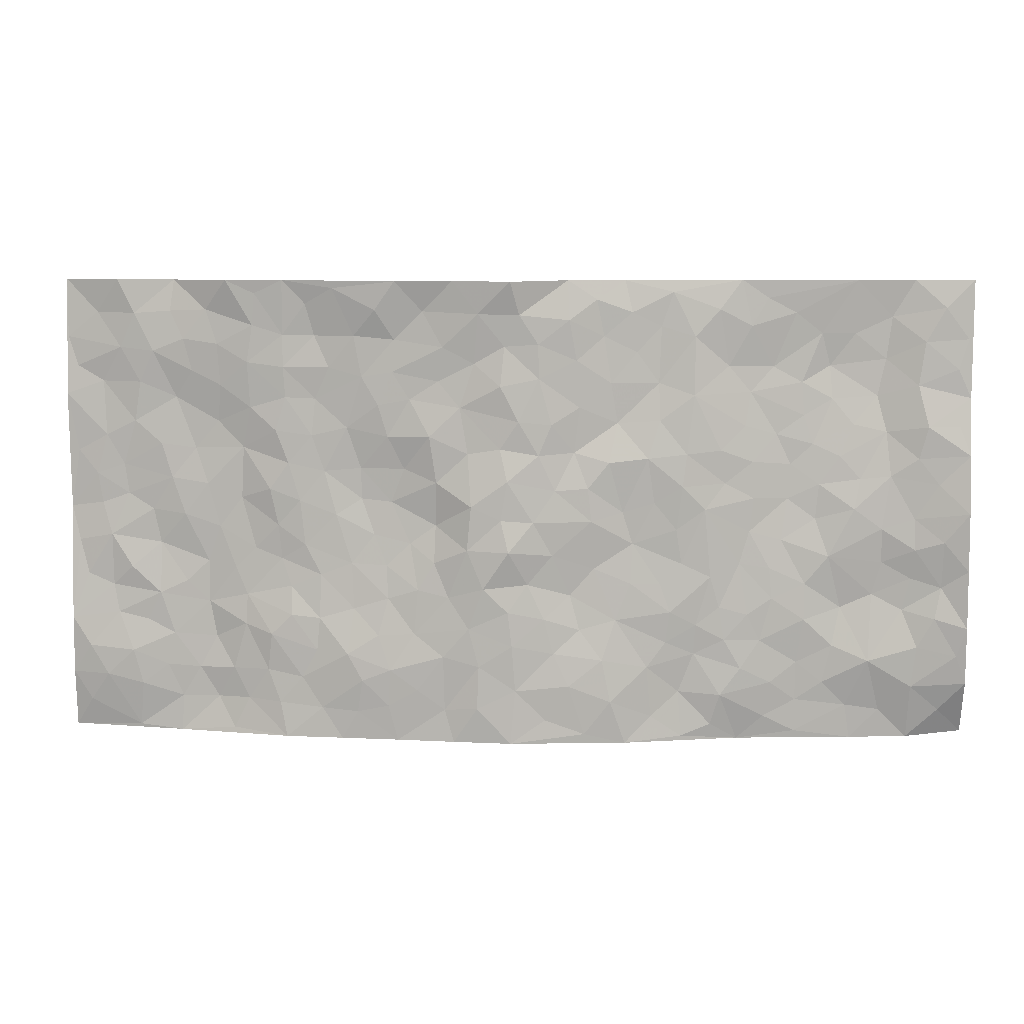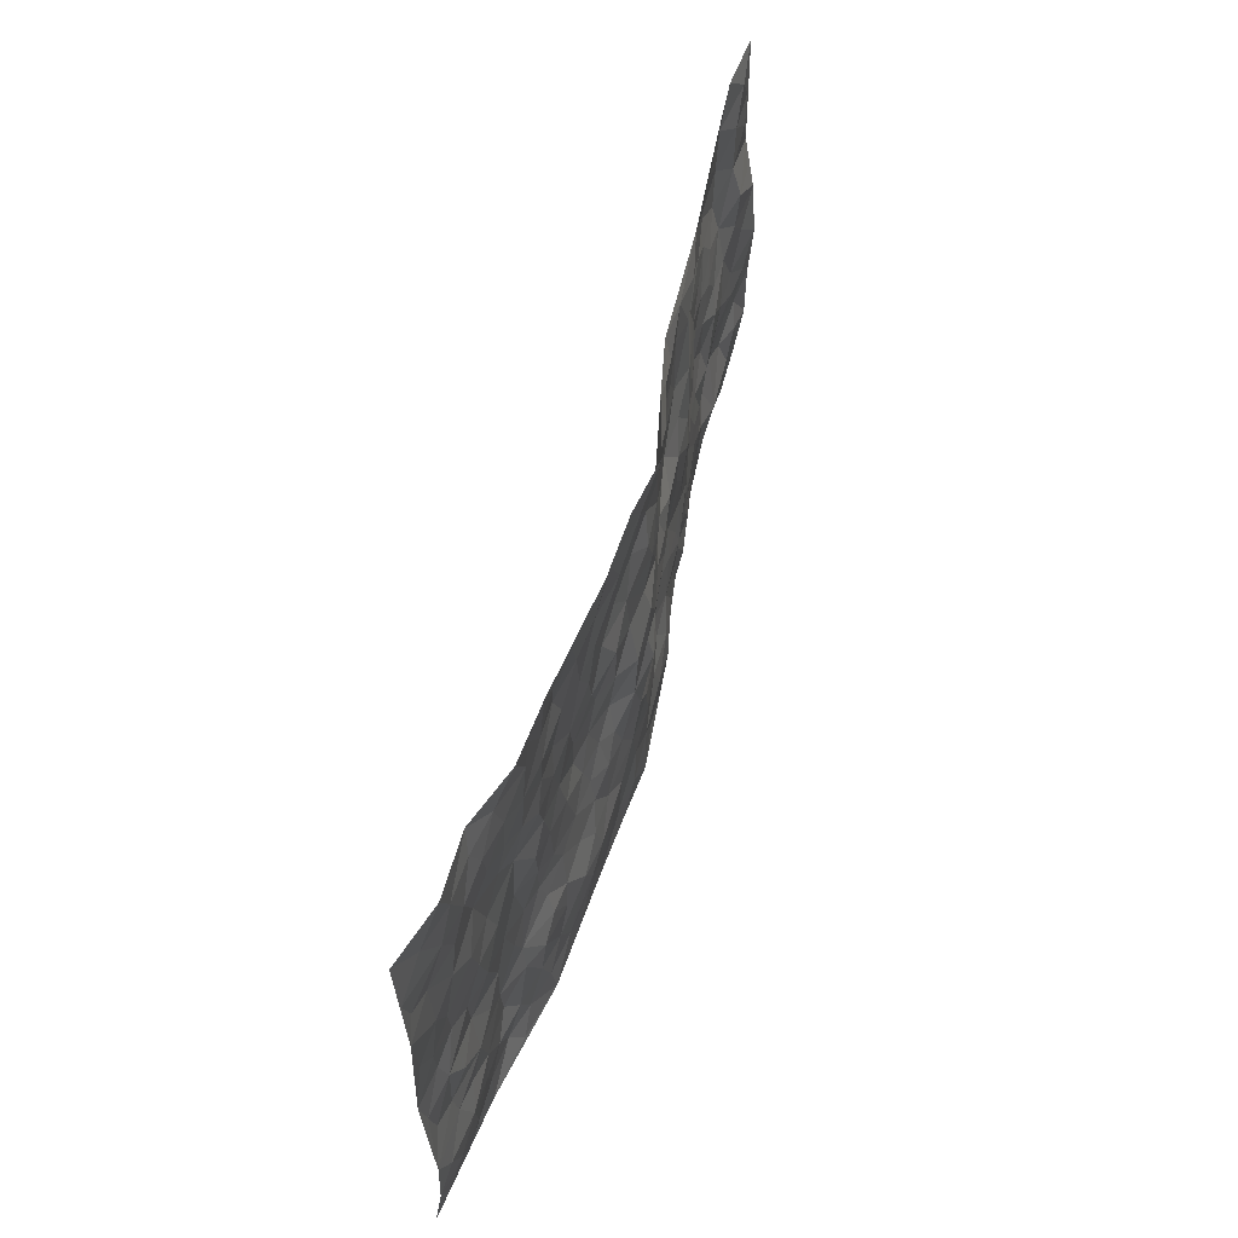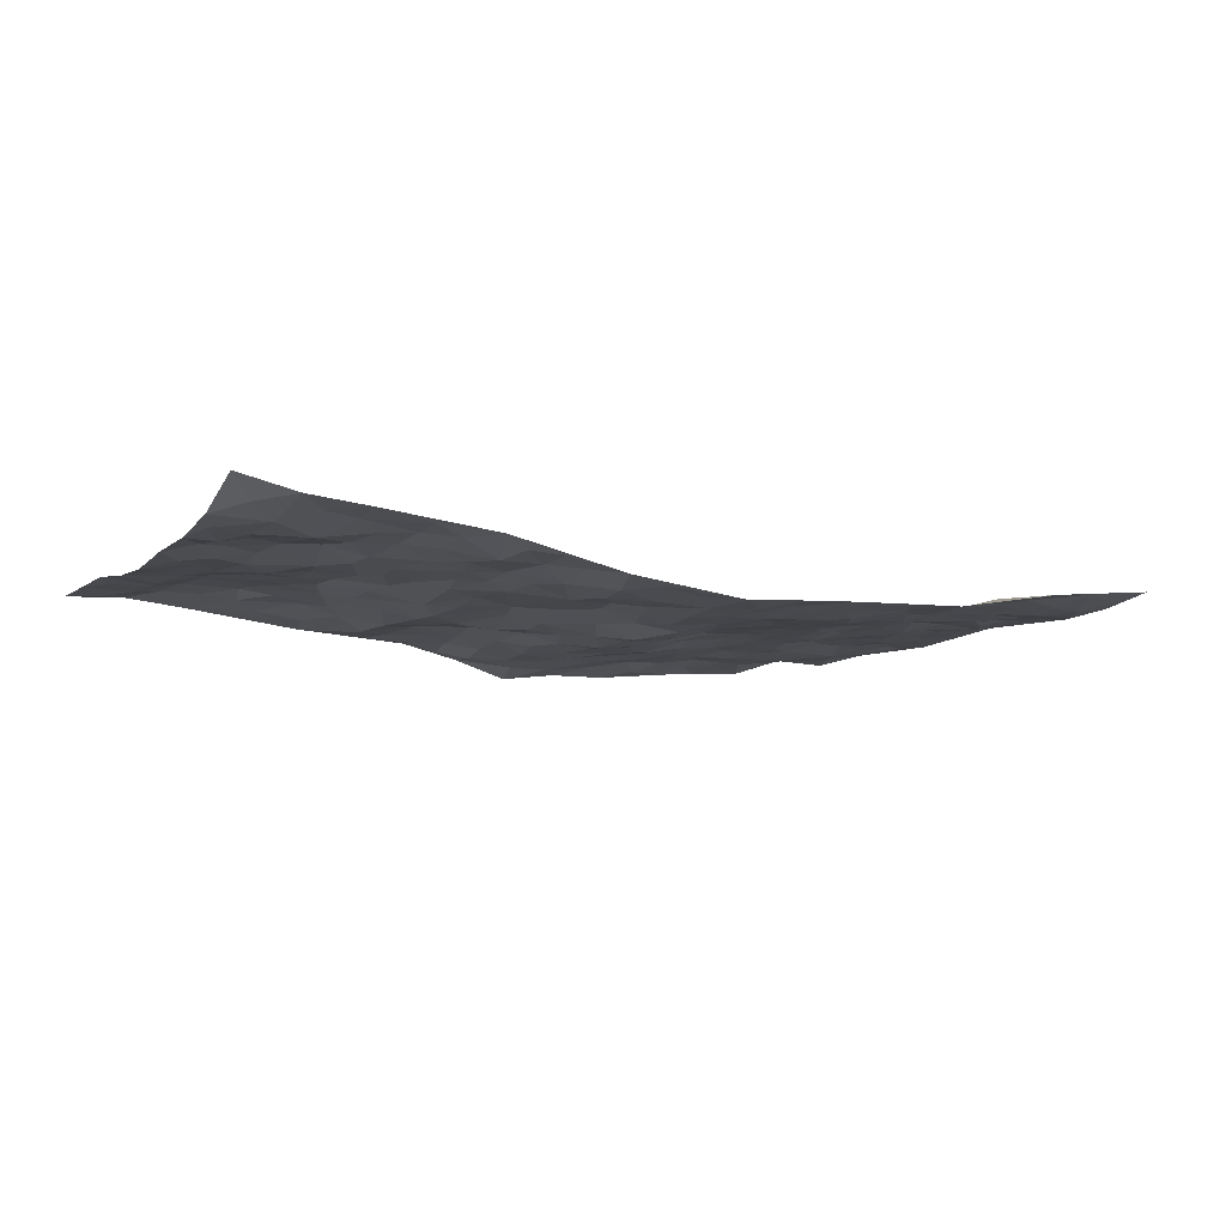
<metadata>
{"format":"obj","ext":"obj","renderer":"f3d","projection":"perspective","resolution":1024,"background":"white","views":[{"elev":7.3,"azim":-176.4,"up":"+Y"},{"elev":56.1,"azim":105.8,"up":"+Y"},{"elev":-10.1,"azim":-29.5,"up":"+Z"}]}
</metadata>
<code>
v -0.9791 0.01517 0.078
v -0.9785 0.997 0.03081
v 0.9796 0.007468 0.05924
v 0.9774 0.9988 0.06248
v -0.7957 0.394 0.02914
v -0.9775 0.502 0.0005355
v -0.8577 0.3594 0.02788
v -0.0002583 0.0003696 -0.04749
v -0.9793 0.2531 0.0113
v -0.9233 0.3399 0.02281
v -0.7352 0.004961 0.04389
v -0.9807 0.1298 0.02815
v -0.709 0.2942 0.03597
v -0.8586 0.006598 0.05257
v -0.8411 0.2901 0.03229
v -0.4889 0.004163 0.02423
v -0.9588 0.1911 0.01892
v -0.2929 0.1665 -0.01732
v -0.7759 0.3235 0.03547
v -0.8631 0.1226 0.02618
v -0.9252 0.0691 0.04346
v -0.7965 0.06822 0.04262
v -0.6722 0.1294 0.02906
v -0.7241 0.07815 0.03855
v -0.8742 0.2097 0.02055
v -0.9099 0.2727 0.01612
v -0.7695 0.1791 0.01947
v -0.6917 0.2115 0.02556
v -0.8631 0.4891 0.01985
v -0.9792 0.3772 0.009693
v -0.7347 0.9967 0.0294
v -0.5354 0.2233 0.009715
v 0.2615 0.1567 -0.03789
v -0.9764 0.7484 0.02894
v -0.3655 0.3927 -0.01156
v -0.7806 0.7522 0.04477
v -0.7979 0.8305 0.04596
v -0.5789 0.4426 0.017
v -0.5972 0.6056 0.02626
v -0.4892 0.9985 0.005886
v -0.9537 0.6873 0.01788
v -0.6589 0.5623 0.02525
v -0.3903 0.7543 -0.01487
v -0.508 0.2805 0.003543
v -0.4585 0.2256 -0.001174
v -0.4949 0.1629 0.002466
v -0.4477 0.6366 -0.006289
v -0.3667 0.5593 -0.02248
v 0.1624 0.4726 -0.02262
v -0.3325 0.2208 -0.01295
v -0.2101 0.6108 -0.03033
v -0.3753 0.6289 -0.01939
v -0.302 0.05754 -0.01015
v -0.6246 0.7103 0.02917
v -0.3933 0.1947 -0.0005103
v -0.8693 0.6186 0.01812
v -0.03598 0.3479 -0.0412
v 0.05866 0.3386 -0.0526
v 0.2957 0.4506 -0.0123
v -0.09473 0.5507 -0.03959
v -0.165 0.5556 -0.03384
v 0.09158 0.6286 -0.03952
v -0.6311 0.347 0.01834
v -0.7465 0.574 0.02652
v -0.9491 0.8091 0.02683
v -0.5596 0.1306 0.01433
v -0.3677 0.0128 -0.000201
v -0.7937 0.4668 0.02134
v -0.6159 0.1743 0.02456
v -0.6137 0.02094 0.0323
v -0.2465 0.0007675 -0.02356
v -0.6146 0.09071 0.02942
v -0.5461 0.05521 0.02018
v -0.4311 0.03842 0.007521
v -0.4511 0.1043 -0.001566
v -0.8878 0.6867 0.01389
v -0.9694 0.8728 0.02944
v -0.7346 0.5097 0.01832
v -0.000771 0.9941 -0.0663
v -0.801 0.675 0.03566
v -0.5603 0.3157 0.009352
v -0.5103 0.4611 0.007867
v 0.006392 0.5706 -0.05512
v -0.04873 0.4824 -0.04845
v 0.003751 0.4189 -0.06072
v -0.1247 0.127 -0.04143
v -0.5664 0.6699 0.02241
v -0.913 0.5634 0.01405
v -0.73 0.691 0.03374
v -0.4471 0.2972 -0.002725
v -0.6304 0.2688 0.01658
v -0.4996 0.6885 0.008204
v -0.1726 0.4845 -0.03254
v -0.2605 0.4355 -0.01508
v -0.6446 0.649 0.02767
v -0.01043 0.1159 -0.04581
v -0.4149 0.51 -0.01327
v -0.3418 0.2877 -0.01767
v -0.2391 0.5035 -0.01861
v -0.1778 0.3815 -0.02143
v -0.9769 0.6261 0.008883
v -0.7029 0.6228 0.02705
v -0.8112 0.58 0.02478
v -0.3612 0.1107 0.001873
v -0.5196 0.533 0.008086
v -0.6809 0.4067 0.01901
v -0.1269 0.3237 -0.02413
v -0.1475 0.2487 -0.02773
v -0.5162 0.6116 0.007506
v 0.1083 0.7271 -0.038
v -0.003163 0.2139 -0.04929
v -0.07176 0.2727 -0.0405
v 0.005661 0.2878 -0.0501
v -0.4277 0.3637 -0.007964
v -0.1965 0.1834 -0.03401
v -0.6516 0.4878 0.02641
v -0.5544 0.3817 0.009799
v -0.4896 0.3917 0.004939
v -0.3068 0.524 -0.01821
v -0.2567 0.3498 -0.02046
v -0.3542 0.4665 -0.0164
v -0.2244 0.2703 -0.02355
v -0.08888 0.411 -0.0382
v -0.5915 0.5312 0.02485
v -0.09152 0.1973 -0.03776
v -0.2149 0.09254 -0.03465
v -0.3971 0.2583 -0.006627
v -0.9262 0.4391 0.009058
v -0.8659 0.4218 0.01704
v 0.09306 0.4218 -0.05013
v 0.209 0.2366 -0.03279
v 0.08387 0.5161 -0.05324
v 0.02039 0.4873 -0.05333
v 0.1651 0.392 -0.03247
v 0.7903 0.4974 0.03612
v 0.2178 0.4328 -0.01911
v 0.2659 0.3127 -0.02471
v 0.1597 0.5659 -0.03356
v 0.1226 0.9958 -0.04881
v -0.2926 0.6197 -0.02365
v 0.4237 0.879 -0.005821
v 0.4907 0.9972 -0.01723
v -0.2132 0.7799 -0.01752
v -0.0591 0.8623 -0.04572
v -0.32 0.3481 -0.01592
v -0.4576 0.5658 -0.001277
v -0.07438 0.05157 -0.03912
v -0.1591 0.02099 -0.03367
v 0.1234 0.0003719 -0.03718
v 0.01288 0.8578 -0.04435
v -0.01735 0.6983 -0.04964
v 0.4232 0.1967 -0.0182
v 0.3413 0.2891 -0.01882
v 0.5901 0.5266 0.01828
v 0.5251 0.5469 -1.267e-05
v 0.4571 0.1355 -0.01408
v 0.5246 0.2284 -0.009167
v 0.4137 0.3613 -0.009857
v 0.02221 0.6394 -0.04555
v -0.05977 0.6261 -0.04413
v -0.1465 0.7284 -0.0296
v -0.08728 0.6916 -0.04189
v -0.06061 0.7894 -0.04394
v -0.1354 0.6318 -0.0267
v 0.02097 0.773 -0.05129
v 0.246 0.9946 -0.04524
v -0.01907 0.924 -0.05083
v -0.2678 0.8454 -0.01022
v -0.1978 0.8791 -0.01874
v -0.3148 0.7801 -0.006261
v -0.2422 0.9969 -0.005653
v -0.2269 0.6949 -0.01268
v -0.3173 0.6998 -0.01481
v -0.1401 0.8282 -0.03333
v -0.121 0.9972 -0.03086
v 0.2172 0.7439 -0.02585
v 0.174 0.6653 -0.03877
v 0.3251 0.5943 -0.006286
v 0.2586 0.522 -0.01156
v 0.2652 0.6639 -0.02198
v 0.4236 0.7435 -0.003704
v 0.3547 0.682 -0.01076
v 0.2854 0.7312 -0.02372
v 0.06848 0.9261 -0.04983
v 0.07809 0.8209 -0.037
v 0.1452 0.8557 -0.03644
v 0.2498 0.8713 -0.0252
v 0.321 0.7915 -0.01924
v 0.2302 0.5944 -0.01771
v -0.8793 0.8669 0.02773
v -0.6791 0.8162 0.04433
v -0.8659 0.7745 0.02725
v -0.8561 0.9975 0.03922
v -0.9202 0.939 0.02654
v -0.8095 0.9203 0.04422
v -0.7318 0.8843 0.04099
v -0.6049 0.9287 0.02242
v -0.6607 0.8851 0.03396
v -0.6851 0.7456 0.03683
v -0.558 0.8142 0.02636
v -0.6197 0.7809 0.03066
v -0.5108 0.9008 0.007665
v -0.3912 0.8783 -0.009405
v -0.545 0.9599 0.01334
v -0.4629 0.8161 0.008284
v -0.443 0.9363 -0.004447
v -0.3443 0.9722 -0.005178
v -0.5098 0.7606 0.01558
v -0.3193 0.9006 -0.005351
v -0.2575 0.9297 -0.01372
v 0.1555 0.7829 -0.02959
v 0.2541 0.8022 -0.02606
v 0.188 0.9315 -0.03285
v 0.3924 0.8108 -0.01061
v 0.3371 0.8788 -0.01998
v 0.3823 0.9802 -0.02758
v 0.2896 0.9341 -0.03697
v 0.4418 0.9468 -0.01367
v 0.3793 0.4929 -0.00926
v 0.3238 0.528 -0.004585
v 0.4837 0.6039 -0.002993
v 0.4317 0.6639 -0.00516
v 0.405 0.5875 -0.005349
v 0.3551 0.1901 -0.03235
v 0.4808 0.3346 -0.001671
v 0.4589 0.5224 -0.00443
v 0.3459 0.3877 -0.01344
v -0.125 0.9136 -0.0409
v -0.1826 0.9569 -0.02441
v 0.3225 0.1327 -0.03532
v 0.6133 0.01596 0.008907
v 0.2008 0.3326 -0.03217
v 0.2699 0.3841 -0.01844
v 0.5837 0.2484 0.008279
v 0.7338 0.9976 0.03059
v 0.9782 0.2533 0.03926
v 0.4921 0.8111 -0.008293
v 0.7173 0.4877 0.02453
v 0.4883 0.7461 -0.004702
v 0.9775 0.5008 0.05704
v 0.6671 0.2947 0.02832
v 0.5084 0.4681 0.003176
v 0.7763 0.3124 0.02702
v 0.5597 0.4159 0.01393
v 0.4923 0.00268 -0.0152
v 0.09053 0.2507 -0.04635
v 0.507 0.07775 -0.0095
v 0.1344 0.3177 -0.03876
v 0.4172 0.2667 -0.01632
v 0.8726 0.267 0.03599
v 0.6399 0.4622 0.02203
v 0.5785 0.08328 0.007301
v 0.4482 0.4258 -0.005216
v 0.6059 0.3721 0.01821
v 0.2876 0.2321 -0.03151
v 0.4794 0.2721 -0.01226
v 0.266 0.07779 -0.03299
v 0.3692 0.001983 -0.02174
v 0.2466 0.001298 -0.02849
v 0.2022 0.1134 -0.03723
v 0.0685 0.1682 -0.04644
v 0.1457 0.1882 -0.04149
v 0.6124 0.1486 0.01358
v 0.775 0.4234 0.03805
v 0.7465 0.2228 0.02669
v 0.6497 0.08193 0.02677
v 0.6673 0.3853 0.02719
v 0.7161 0.3402 0.02722
v 0.8842 0.328 0.04183
v 0.7449 0.5679 0.02703
v 0.6909 0.1471 0.02751
v 0.7628 0.152 0.02745
v 0.8393 0.3691 0.03048
v 0.9413 0.3516 0.04699
v 0.8855 0.4399 0.0386
v 0.5808 0.3133 0.01367
v 0.8207 0.1085 0.02706
v 0.3341 0.06305 -0.02786
v 0.4127 0.06903 -0.01898
v 0.07203 0.07615 -0.04669
v 0.1433 0.07082 -0.03505
v 0.9798 0.7494 0.04891
v 0.7315 0.08128 0.03157
v 0.6529 0.2166 0.0292
v 0.96 0.4261 0.05116
v 0.9061 0.5098 0.048
v 0.807 0.2521 0.03204
v 0.534 0.1492 -0.00283
v 0.7349 0.003723 0.03003
v 0.5013 0.3942 0.006203
v 0.9408 0.0678 0.04306
v 0.9791 0.1301 0.04281
v 0.8399 0.1829 0.02394
v 0.8994 0.1274 0.02991
v 0.8302 0.01272 0.04055
v 0.9378 0.1914 0.03224
v 0.6654 0.5562 0.02148
v 0.6912 0.6332 0.02785
v 0.5845 0.6365 0.01584
v 0.8266 0.6918 0.03676
v 0.6324 0.771 0.01125
v 0.9571 0.6251 0.05132
v 0.7677 0.6422 0.02839
v 0.8547 0.5956 0.04268
v 0.7337 0.7443 0.03156
v 0.8452 0.5311 0.0423
v 0.916 0.5745 0.04686
v 0.8924 0.6596 0.04432
v 0.6396 0.6928 0.02224
v 0.5662 0.7235 0.003777
v 0.5104 0.6742 -0.004319
v 0.8555 0.8517 0.03491
v 0.7139 0.8706 0.0168
v 0.8134 0.7764 0.03252
v 0.8981 0.7776 0.04866
v 0.7825 0.8437 0.02488
v 0.9757 0.8741 0.05542
v 0.6954 0.8021 0.01803
v 0.9548 0.811 0.05208
v 0.7428 0.9308 0.02518
v 0.8581 0.9981 0.02857
v 0.6146 0.9968 -0.008799
v 0.8227 0.9254 0.02816
v 0.9078 0.9279 0.04655
v 0.6624 0.9338 0.0127
v 0.5583 0.9006 -0.004686
v 0.4926 0.8804 -0.007091
v 0.5523 0.9687 -0.009488
v 0.5713 0.8212 -0.002222
v 0.638 0.8601 0.006563
f 29 6 128
f 12 21 20
f 26 10 9
f 55 45 46
f 27 19 15
f 26 9 17
f 101 6 88
f 12 1 21
f 7 15 19
f 125 86 96
f 84 123 85
f 129 29 128
f 25 27 15
f 12 20 17
f 73 75 66
f 22 14 11
f 26 17 25
f 9 12 17
f 25 15 26
f 5 129 7
f 52 146 48
f 55 18 50
f 7 19 5
f 20 27 25
f 124 82 105
f 41 76 34
f 20 14 22
f 14 20 21
f 14 21 1
f 24 22 11
f 24 27 22
f 72 66 69
f 69 32 91
f 70 24 11
f 24 23 27
f 17 20 25
f 27 20 22
f 10 15 7
f 10 26 15
f 23 28 27
f 27 13 19
f 28 23 69
f 13 27 28
f 119 121 94
f 10 7 129
f 6 30 128
f 9 10 30
f 36 192 80
f 80 102 89
f 118 81 44
f 64 103 78
f 115 126 86
f 45 32 46
f 91 63 13
f 129 68 29
f 95 87 54
f 95 54 199
f 202 40 204
f 82 97 105
f 29 88 6
f 18 55 104
f 148 126 71
f 38 82 124
f 50 18 122
f 117 82 38
f 5 19 106
f 82 117 118
f 80 64 102
f 127 45 55
f 194 77 190
f 98 35 114
f 39 124 105
f 127 50 98
f 106 19 13
f 66 75 46
f 39 95 42
f 63 117 38
f 95 89 102
f 101 56 76
f 51 140 99
f 18 53 126
f 62 83 132
f 45 127 90
f 112 113 57
f 103 29 68
f 130 85 58
f 109 39 105
f 35 94 121
f 113 246 58
f 151 165 163
f 120 100 94
f 114 127 98
f 192 190 65
f 95 39 87
f 36 191 37
f 67 104 74
f 56 101 88
f 13 63 106
f 192 34 76
f 268 241 243
f 108 115 125
f 93 84 60
f 133 84 85
f 156 288 157
f 101 76 41
f 80 103 64
f 105 97 146
f 99 61 51
f 92 109 47
f 125 96 111
f 158 227 153
f 75 104 55
f 69 66 32
f 81 91 32
f 106 78 68
f 42 64 78
f 77 34 65
f 24 70 72
f 75 73 16
f 16 71 67
f 2 34 77
f 13 28 91
f 103 56 88
f 56 80 76
f 72 69 23
f 11 16 70
f 16 73 70
f 16 67 74
f 115 18 126
f 24 72 23
f 73 72 70
f 16 74 75
f 72 73 66
f 32 45 44
f 84 83 60
f 66 46 32
f 78 106 116
f 117 63 81
f 67 53 104
f 103 68 78
f 69 91 28
f 36 80 89
f 106 38 116
f 106 68 5
f 81 118 117
f 62 132 138
f 32 44 81
f 53 67 71
f 57 58 85
f 123 100 107
f 93 60 61
f 33 230 224
f 8 96 147
f 132 133 130
f 140 48 119
f 93 100 123
f 122 98 50
f 164 60 160
f 53 71 126
f 125 112 108
f 193 194 195
f 75 55 46
f 63 91 81
f 56 103 80
f 196 198 31
f 18 104 53
f 121 48 97
f 38 106 63
f 118 97 82
f 97 35 121
f 51 172 140
f 130 134 49
f 87 39 109
f 288 252 263
f 97 114 35
f 47 43 92
f 57 113 58
f 248 130 58
f 34 101 41
f 114 90 127
f 116 124 42
f 145 94 35
f 118 114 97
f 167 79 175
f 98 145 35
f 85 123 57
f 43 47 52
f 199 36 89
f 42 78 116
f 159 83 62
f 88 29 103
f 74 104 75
f 118 44 90
f 173 140 172
f 42 95 102
f 190 192 37
f 65 190 77
f 89 95 199
f 125 111 112
f 92 87 109
f 18 115 122
f 177 180 176
f 112 57 107
f 109 105 146
f 93 94 100
f 285 286 275
f 96 86 147
f 137 232 131
f 57 123 107
f 87 92 208
f 49 134 136
f 132 130 49
f 161 164 162
f 50 127 55
f 122 108 107
f 122 107 100
f 48 140 52
f 118 90 114
f 99 119 94
f 123 84 93
f 36 37 192
f 48 121 119
f 120 122 100
f 39 42 124
f 38 124 116
f 248 58 246
f 44 45 90
f 98 122 120
f 146 52 47
f 94 93 99
f 168 209 170
f 212 183 188
f 202 197 200
f 42 102 64
f 107 108 112
f 99 93 61
f 8 280 96
f 112 111 113
f 125 115 86
f 115 108 122
f 128 30 10
f 5 68 129
f 10 129 128
f 132 49 138
f 83 84 133
f 130 133 85
f 83 133 132
f 248 134 130
f 156 152 224
f 151 110 165
f 212 186 211
f 153 224 249
f 254 251 244
f 246 261 262
f 225 158 249
f 49 136 179
f 185 184 150
f 214 188 181
f 181 188 182
f 161 163 174
f 143 170 172
f 110 211 185
f 184 79 167
f 174 228 169
f 62 110 159
f 163 150 144
f 210 169 229
f 170 143 168
f 176 211 110
f 98 120 145
f 94 145 120
f 48 146 97
f 109 146 47
f 148 86 126
f 147 86 148
f 71 8 148
f 8 147 148
f 244 276 254
f 232 136 134
f 174 143 161
f 60 83 160
f 163 162 151
f 159 160 83
f 261 281 262
f 259 281 149
f 219 220 59
f 246 113 111
f 33 255 131
f 157 256 152
f 137 255 153
f 230 278 279
f 262 260 33
f 154 155 242
f 131 255 137
f 248 131 232
f 281 280 149
f 259 258 278
f 220 179 59
f 159 151 160
f 162 160 151
f 164 61 60
f 228 174 144
f 144 174 163
f 159 110 151
f 161 172 164
f 186 184 185
f 161 162 163
f 61 164 51
f 160 162 164
f 187 217 213
f 150 163 165
f 205 202 200
f 79 184 139
f 170 43 173
f 174 169 143
f 161 143 172
f 167 144 150
f 176 180 183
f 172 170 173
f 223 226 221
f 185 150 165
f 99 140 119
f 207 206 203
f 172 51 164
f 43 52 173
f 173 52 140
f 167 175 228
f 228 229 169
f 210 168 169
f 177 110 62
f 189 138 179
f 62 138 177
f 136 232 233
f 181 182 222
f 150 184 167
f 178 180 189
f 49 179 138
f 177 138 189
f 180 178 182
f 178 179 220
f 307 308 304
f 222 223 221
f 215 187 188
f 176 183 212
f 187 213 186
f 214 215 188
f 185 211 186
f 237 181 239
f 182 188 183
f 110 185 165
f 216 215 141
f 211 176 212
f 182 183 180
f 176 110 177
f 213 184 186
f 178 189 179
f 177 189 180
f 195 190 37
f 197 198 200
f 195 194 190
f 34 192 65
f 80 192 76
f 37 196 195
f 194 2 77
f 193 2 194
f 196 37 191
f 31 193 195
f 198 196 191
f 31 195 196
f 199 201 191
f 197 204 31
f 198 191 201
f 31 198 197
f 201 199 54
f 36 199 191
f 54 208 201
f 208 43 205
f 208 54 87
f 198 201 200
f 206 205 203
f 43 170 203
f 210 207 209
f 40 202 206
f 31 204 40
f 197 202 204
f 208 205 200
f 43 203 205
f 205 206 202
f 203 209 207
f 171 40 207
f 40 206 207
f 208 200 201
f 43 208 92
f 170 209 203
f 168 143 169
f 207 210 171
f 168 210 209
f 188 187 212
f 212 187 186
f 166 139 213
f 184 213 139
f 237 214 181
f 215 214 141
f 216 141 218
f 213 217 166
f 142 166 216
f 217 216 166
f 187 215 217
f 216 217 215
f 237 141 214
f 142 216 218
f 223 222 182
f 179 136 59
f 223 220 219
f 267 238 251
f 237 327 141
f 223 182 178
f 158 290 253
f 220 223 178
f 59 233 227
f 233 59 136
f 248 246 131
f 153 249 158
f 251 254 267
f 223 219 226
f 111 261 246
f 297 251 238
f 276 256 157
f 167 228 144
f 229 228 175
f 175 171 229
f 229 171 210
f 260 257 33
f 265 271 272
f 266 289 283
f 269 243 250
f 249 224 152
f 266 283 271
f 227 233 137
f 253 227 158
f 325 313 320
f 135 264 275
f 310 329 239
f 270 298 297
f 249 256 225
f 275 273 269
f 311 222 221
f 155 154 299
f 234 276 157
f 310 311 299
f 222 239 181
f 221 226 155
f 266 263 252
f 242 290 244
f 264 273 275
f 273 264 243
f 242 244 154
f 276 290 225
f 288 234 157
f 240 282 302
f 275 286 306
f 225 290 158
f 234 263 284
f 241 254 276
f 233 232 137
f 137 153 227
f 264 135 238
f 244 251 154
f 260 259 257
f 227 253 219
f 33 224 255
f 154 297 299
f 240 302 307
f 297 154 251
f 264 268 243
f 253 226 219
f 271 284 263
f 277 294 293
f 290 242 253
f 241 234 284
f 59 227 219
f 242 155 226
f 252 245 231
f 157 152 156
f 257 230 33
f 152 256 249
f 278 230 257
f 262 33 131
f 224 153 255
f 259 278 257
f 134 248 232
f 230 279 224
f 96 261 111
f 261 96 280
f 280 281 261
f 246 262 131
f 252 247 245
f 268 267 241
f 283 277 272
f 288 247 252
f 275 274 285
f 295 291 294
f 267 268 264
f 263 234 288
f 309 310 299
f 290 276 244
f 283 272 271
f 267 254 241
f 265 243 241
f 236 240 285
f 297 238 270
f 303 305 298
f 241 276 234
f 221 155 299
f 272 277 293
f 250 243 287
f 286 285 240
f 284 271 265
f 271 263 266
f 295 3 291
f 225 256 276
f 241 284 265
f 289 266 231
f 3 292 291
f 321 235 323
f 293 294 296
f 279 278 258
f 245 279 258
f 279 156 224
f 260 281 259
f 280 8 149
f 262 281 260
f 231 266 252
f 267 264 238
f 306 304 270
f 283 289 295
f 243 269 273
f 236 269 250
f 294 292 296
f 274 236 285
f 269 274 275
f 250 287 293
f 245 289 231
f 236 274 269
f 156 279 247
f 242 226 253
f 247 279 245
f 243 265 287
f 288 156 247
f 265 272 293
f 296 292 236
f 293 287 265
f 295 294 277
f 277 283 295
f 236 250 296
f 289 3 295
f 292 294 291
f 293 296 250
f 300 304 308
f 325 320 235
f 329 330 326
f 270 304 303
f 270 303 298
f 309 305 301
f 135 306 270
f 299 297 298
f 298 309 299
f 238 135 270
f 300 314 305
f 303 300 305
f 304 306 307
f 300 303 304
f 282 319 315
f 322 325 235
f 275 306 135
f 307 306 286
f 240 307 286
f 308 307 302
f 302 282 308
f 308 282 315
f 305 309 298
f 310 309 301
f 310 301 329
f 310 239 311
f 222 311 239
f 299 311 221
f 319 312 315
f 312 323 316
f 301 305 318
f 305 314 316
f 300 308 315
f 316 314 312
f 312 314 315
f 315 314 300
f 323 312 324
f 316 313 318
f 282 4 317
f 330 313 325
f 4 321 324
f 235 320 323
f 282 317 319
f 312 319 317
f 326 325 322
f 316 320 313
f 316 318 305
f 142 218 327
f 327 218 141
f 316 323 320
f 324 312 317
f 4 324 317
f 321 323 324
f 318 313 330
f 328 326 322
f 326 327 329
f 329 327 237
f 326 328 327
f 322 142 328
f 327 328 142
f 329 237 239
f 301 318 330
f 326 330 325
f 330 329 301

</code>
